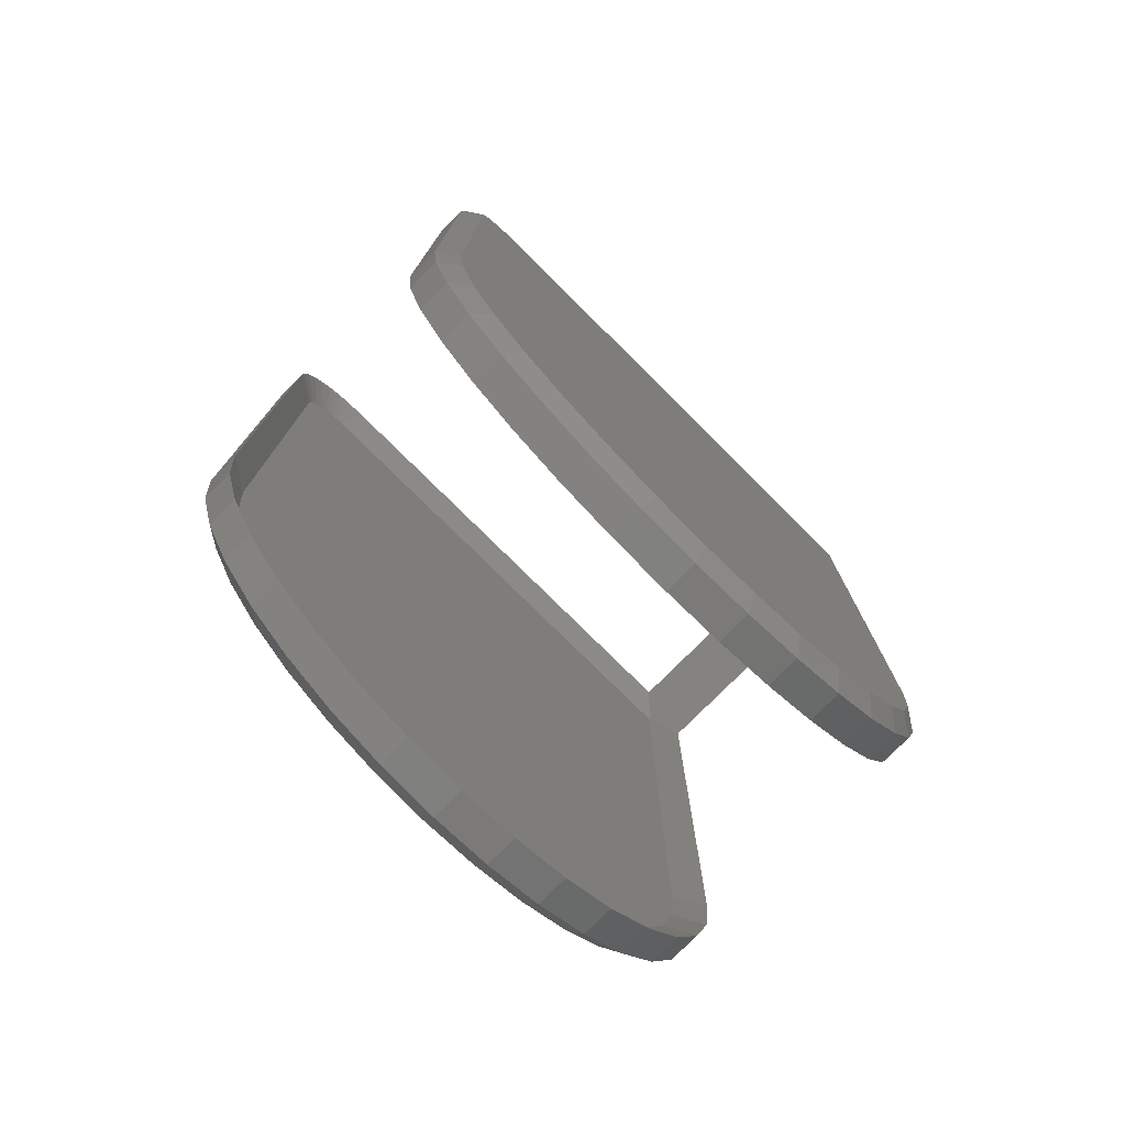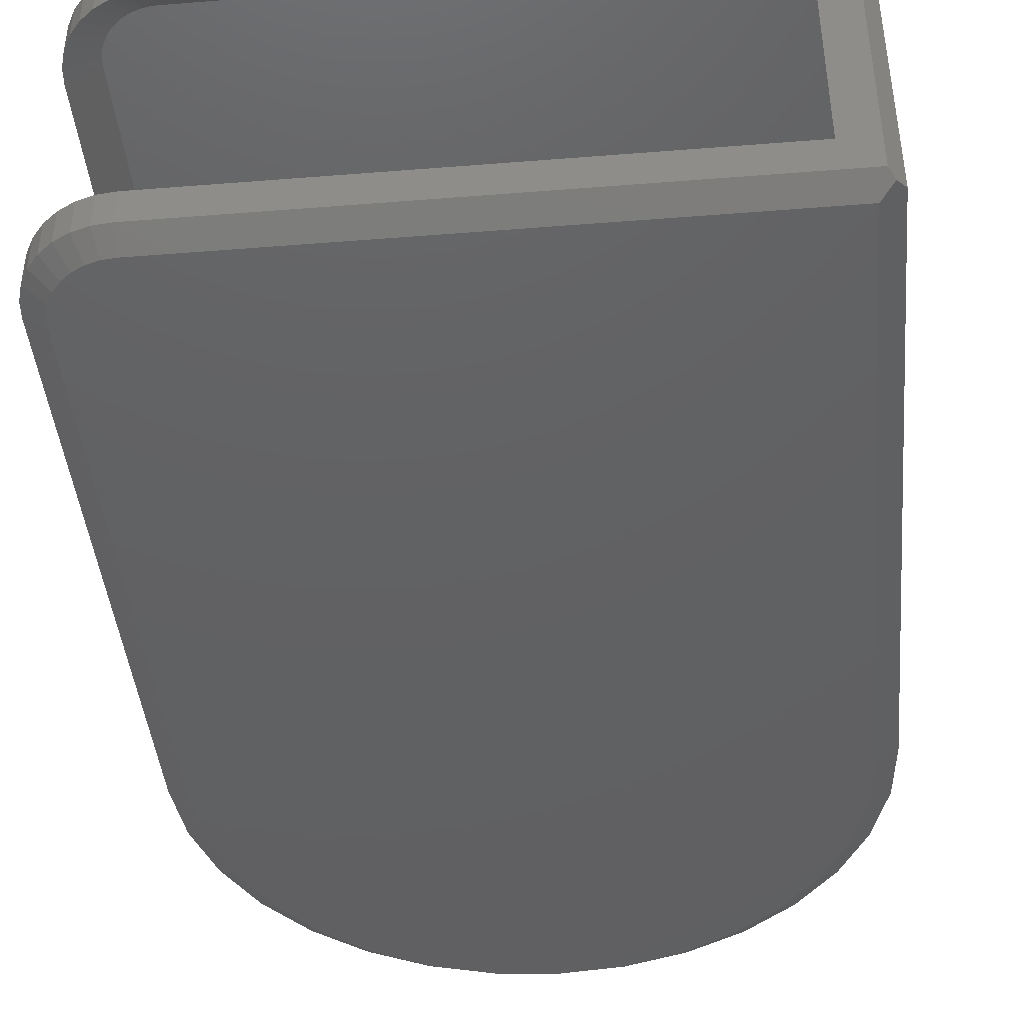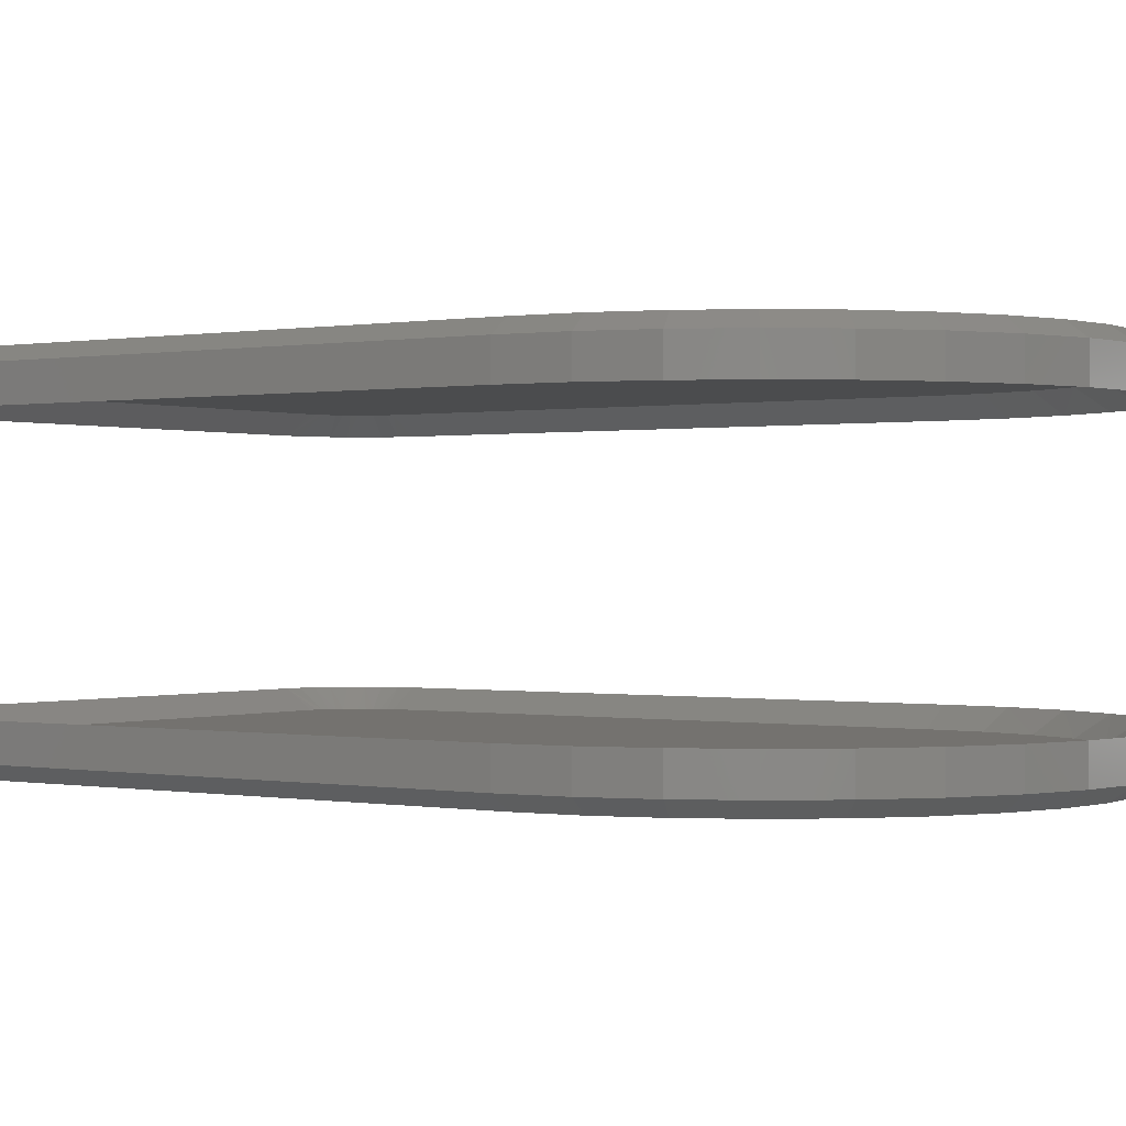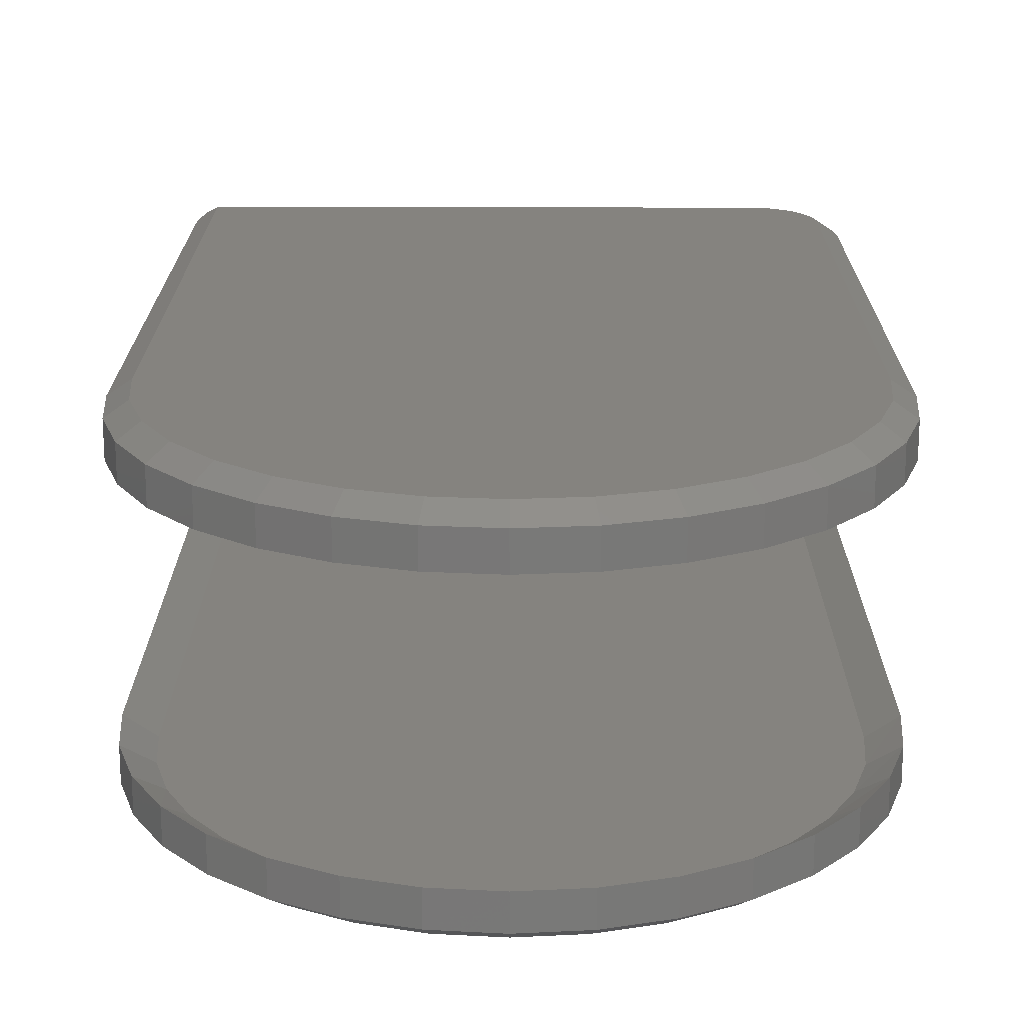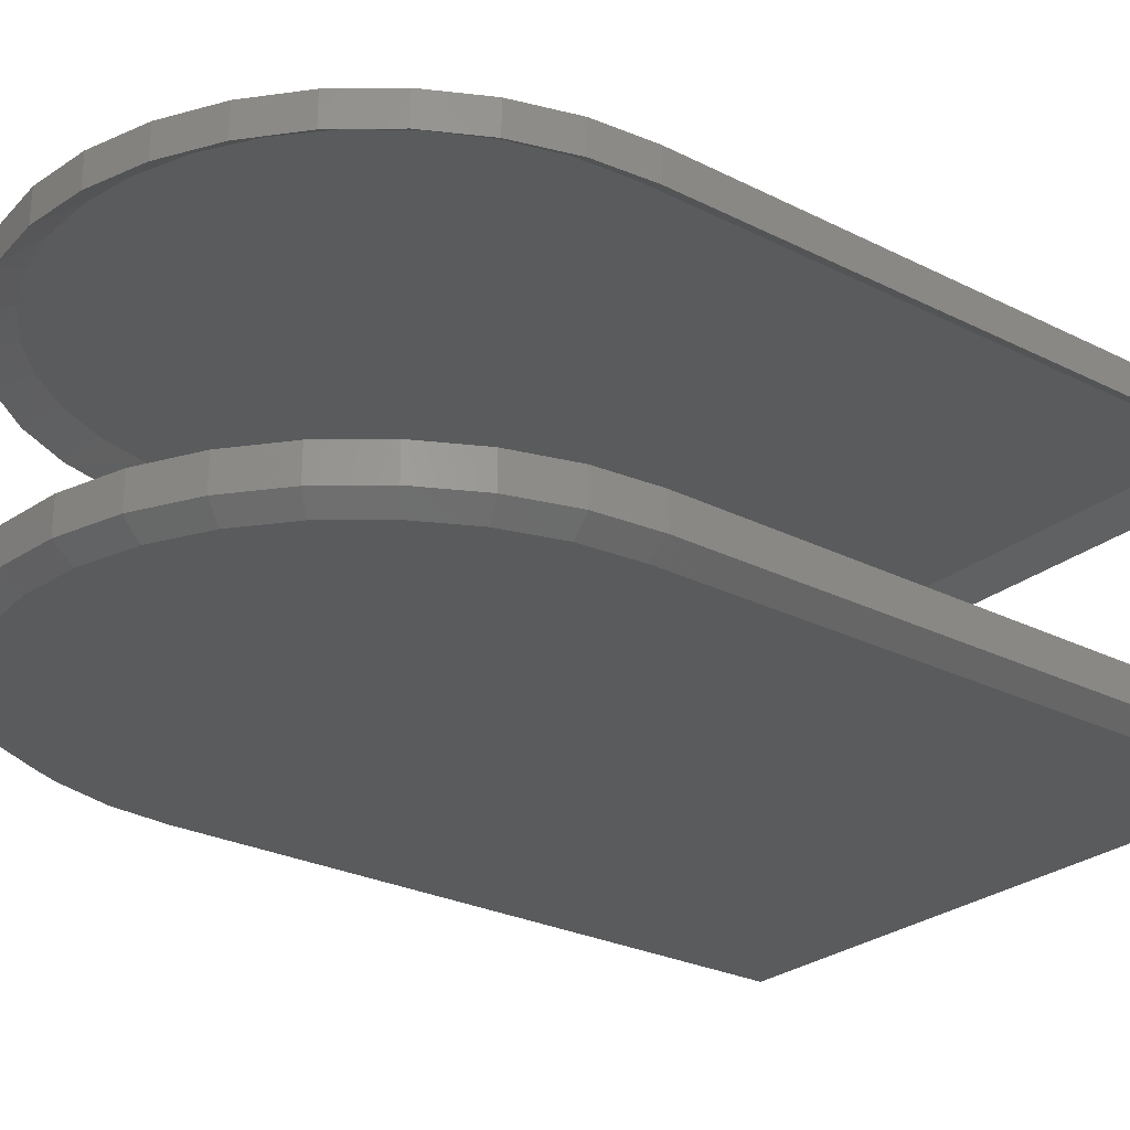
<metadata>
{"format":"stl","ext":"stl","renderer":"f3d","projection":"perspective","resolution":1024,"background":"white","views":[{"elev":-77.4,"azim":135.2,"up":"+Y"},{"elev":-43.0,"azim":-174.6,"up":"+Z"},{"elev":0.1,"azim":-54.7,"up":"+Z"},{"elev":18.7,"azim":0.2,"up":"+Z"},{"elev":-26.4,"azim":51.6,"up":"+Z"}]}
</metadata>
<code>
# stl→obj: 234 verts, 464 faces
v 0.3592 -0.375 0.01562
v 0.3592 -0.375 0.05318
v 0.3523 -0.4451 0.01562
v 0.3523 -0.4451 0.05318
v 0.3319 -0.5125 0.01562
v 0.3319 -0.5125 0.05318
v 0.2987 -0.5746 0.01562
v 0.2987 -0.5746 0.05318
v 0.254 -0.629 0.01562
v 0.254 -0.629 0.05318
v 0.1996 -0.6737 0.01562
v 0.1996 -0.6737 0.05318
v 0.1375 -0.7069 0.01562
v 0.1375 -0.7069 0.05318
v 0.07008 -0.7273 0.01562
v 0.07008 -0.7273 0.05318
v -6.598e-17 -0.7342 0.01562
v 6.137e-07 -0.7342 0.05318
v -0.07008 -0.7273 0.01562
v -0.07008 -0.7273 0.05318
v -0.1375 -0.7069 0.01562
v -0.1375 -0.7069 0.05318
v -0.1996 -0.6737 0.01562
v -0.1996 -0.6737 0.05318
v -0.254 -0.629 0.01562
v -0.254 -0.629 0.05318
v -0.2987 -0.5746 0.01562
v -0.2987 -0.5746 0.05318
v -0.3319 -0.5125 0.01562
v -0.3319 -0.5125 0.05318
v -0.3523 -0.4451 0.01562
v -0.3523 -0.4451 0.05318
v -0.3592 -0.375 0.01562
v -0.3592 -0.375 0.05318
v 0.3592 -0.375 0.3218
v 0.3592 -0.375 0.3594
v 0.3523 -0.4451 0.3218
v 0.3523 -0.4451 0.3594
v 0.3319 -0.5125 0.3218
v 0.3319 -0.5125 0.3594
v 0.2987 -0.5746 0.3218
v 0.2987 -0.5746 0.3594
v 0.254 -0.629 0.3218
v 0.254 -0.629 0.3594
v 0.1996 -0.6737 0.3218
v 0.1996 -0.6737 0.3594
v 0.1375 -0.7069 0.3218
v 0.1375 -0.7069 0.3594
v 0.07008 -0.7273 0.3218
v 0.07008 -0.7273 0.3594
v -6.598e-17 -0.7342 0.3218
v -6.598e-17 -0.7342 0.3594
v -0.07008 -0.7273 0.3218
v -0.07008 -0.7273 0.3594
v -0.1375 -0.7069 0.3218
v -0.1375 -0.7069 0.3594
v -0.1996 -0.6737 0.3218
v -0.1996 -0.6737 0.3594
v -0.254 -0.629 0.3218
v -0.254 -0.629 0.3594
v -0.2987 -0.5746 0.3218
v -0.2987 -0.5746 0.3594
v -0.3319 -0.5125 0.3218
v -0.3319 -0.5125 0.3594
v -0.3523 -0.4451 0.3218
v -0.3523 -0.4451 0.3594
v -0.3592 -0.375 0.3218
v -0.3592 -0.375 0.3594
v 0.3592 0.2645 0.05318
v 0.3592 0.2645 0.01562
v 0.3592 0.2645 0.3594
v 0.3592 0.2645 0.3218
v 0.2645 0.3592 0.01562
v 0.2645 0.3592 0.05318
v 0.283 0.3574 0.01562
v 0.283 0.3574 0.05318
v 0.3007 0.352 0.01562
v 0.3007 0.352 0.05318
v 0.3171 0.3432 0.01562
v 0.3171 0.3432 0.05318
v 0.3315 0.3315 0.01562
v 0.3315 0.3315 0.05318
v 0.3432 0.3171 0.01562
v 0.3432 0.3171 0.05318
v 0.352 0.3007 0.01562
v 0.352 0.3007 0.05318
v 0.3574 0.283 0.01562
v 0.3574 0.283 0.05318
v 0.2645 0.3592 0.3218
v 0.2645 0.3592 0.3594
v 0.283 0.3574 0.3218
v 0.283 0.3574 0.3594
v 0.3007 0.352 0.3218
v 0.3007 0.352 0.3594
v 0.3171 0.3432 0.3218
v 0.3171 0.3432 0.3594
v 0.3315 0.3315 0.3218
v 0.3315 0.3315 0.3594
v 0.3432 0.3171 0.3218
v 0.3432 0.3171 0.3594
v 0.352 0.3007 0.3218
v 0.352 0.3007 0.3594
v 0.3574 0.283 0.3218
v 0.3574 0.283 0.3594
v -0.306 0.3592 0.05318
v -0.3436 0.3592 0.01562
v -0.306 0.3592 0.3218
v -0.3436 0.3592 0.3594
v -0.3592 0.3358 0.01562
v -0.3592 0.2794 0.05318
v -0.3592 0.3358 0.3594
v -0.3592 0.2794 0.3218
v -0.3273 0.3273 0.03191
v -0.3263 0.3263 0.03125
v -0.3263 -0.375 0.03125
v 0.2645 0.3263 0.03125
v -0.3273 0.3273 0.3431
v -0.2423 -0.5936 0.03125
v -0.1481 -0.6657 0.03125
v -0.1985 -0.634 0.03125
v -0.03447 -0.6995 0.03125
v -0.09287 -0.6878 0.03125
v 0.08405 -0.6903 0.03125
v 0.02515 -0.7004 0.03125
v 0.1918 -0.639 0.03125
v 0.1402 -0.6696 0.03125
v 0.3205 -0.4361 0.03125
v 0.3263 -0.375 0.03125
v 0.3034 -0.4951 0.03125
v 0.2755 -0.5498 0.03125
v -0.278 -0.5459 0.03125
v -0.3045 -0.4923 0.03125
v -0.3208 -0.4347 0.03125
v 0.2379 -0.5984 0.03125
v 0.3263 0.2645 0.03125
v 0.3258 0.2725 0.03125
v 0.3216 0.2881 0.03125
v 0.3242 0.2805 0.03125
v 0.3135 0.3021 0.03125
v 0.318 0.2954 0.03125
v 0.2954 0.318 0.03125
v 0.3021 0.3135 0.03125
v 0.3082 0.3082 0.03125
v 0.2805 0.3242 0.03125
v 0.2881 0.3216 0.03125
v 0.2725 0.3258 0.03125
v 0.2645 0.3263 0.3438
v -0.3263 0.3263 0.3438
v -0.3263 -0.375 0.3438
v -0.2423 -0.5936 0.3438
v -0.1481 -0.6657 0.3438
v -0.1985 -0.634 0.3438
v -0.03447 -0.6995 0.3438
v -0.09287 -0.6878 0.3438
v 0.08405 -0.6903 0.3438
v 0.02515 -0.7004 0.3438
v 0.1918 -0.639 0.3438
v 0.1402 -0.6696 0.3438
v -0.3208 -0.4347 0.3438
v -0.3045 -0.4923 0.3438
v -0.278 -0.5459 0.3438
v 0.3263 -0.375 0.3438
v 0.3205 -0.4361 0.3438
v 0.3034 -0.4951 0.3438
v 0.2755 -0.5498 0.3438
v 0.2379 -0.5984 0.3438
v 0.3263 0.2645 0.3438
v 0.3258 0.2725 0.3438
v 0.3216 0.2881 0.3438
v 0.3242 0.2805 0.3438
v 0.3135 0.3021 0.3438
v 0.318 0.2954 0.3438
v 0.2954 0.318 0.3438
v 0.3021 0.3135 0.3438
v 0.3082 0.3082 0.3438
v 0.2805 0.3242 0.3438
v 0.2881 0.3216 0.3438
v 0.2725 0.3258 0.3438
v -0.3498 0.3498 0.009375
v -0.3498 0.3498 0.3656
v -0.3358 0.3358 0
v 0.2645 0.3358 0
v 0.2784 0.3344 0
v 0.2918 0.3303 0
v 0.3041 0.3238 0
v 0.3149 0.3149 0
v 0.3238 0.3041 0
v 0.3303 0.2918 0
v 0.3344 0.2784 0
v 0.3358 0.2645 0
v 0.3358 -0.375 0
v -0.3358 -0.375 0
v 5.736e-07 -0.7108 0
v -0.06551 -0.7043 0
v 0.06551 -0.7043 0
v -0.1285 -0.6852 0
v 0.1285 -0.6852 0
v -0.1865 -0.6542 0
v 0.1865 -0.6542 0
v -0.2374 -0.6124 0
v 0.2374 -0.6124 0
v -0.2792 -0.5615 0
v 0.2792 -0.5615 0
v -0.3102 -0.5035 0
v 0.3102 -0.5035 0
v -0.3293 -0.4405 0
v 0.3293 -0.4405 0
v -0.3358 0.3358 0.375
v -0.3358 -0.375 0.375
v 0.2645 0.3358 0.375
v 0.3358 -0.375 0.375
v 0.3358 0.2645 0.375
v 0.3344 0.2784 0.375
v 0.3303 0.2918 0.375
v 0.3238 0.3041 0.375
v 0.3149 0.3149 0.375
v 0.3041 0.3238 0.375
v 0.2918 0.3303 0.375
v 0.2784 0.3344 0.375
v 0.3293 -0.4405 0.375
v -0.3293 -0.4405 0.375
v 0.3102 -0.5035 0.375
v -0.3102 -0.5035 0.375
v 0.2792 -0.5615 0.375
v -0.2792 -0.5615 0.375
v 0.2374 -0.6124 0.375
v -0.2374 -0.6124 0.375
v 0.1865 -0.6542 0.375
v -0.1865 -0.6542 0.375
v 0.1285 -0.6852 0.375
v -0.1285 -0.6852 0.375
v 0.06551 -0.7043 0.375
v -0.06551 -0.7043 0.375
v 5.736e-07 -0.7108 0.375
f 1 2 3
f 3 2 4
f 3 4 5
f 5 4 6
f 5 6 7
f 7 6 8
f 7 8 9
f 9 8 10
f 9 10 11
f 11 10 12
f 11 12 13
f 13 12 14
f 13 14 15
f 15 14 16
f 15 16 17
f 17 16 18
f 17 18 19
f 19 18 20
f 19 20 21
f 21 20 22
f 21 22 23
f 23 22 24
f 23 24 25
f 25 24 26
f 25 26 27
f 27 26 28
f 27 28 29
f 29 28 30
f 29 30 31
f 31 30 32
f 31 32 33
f 33 32 34
f 35 36 37
f 37 36 38
f 37 38 39
f 39 38 40
f 39 40 41
f 41 40 42
f 41 42 43
f 43 42 44
f 43 44 45
f 45 44 46
f 45 46 47
f 47 46 48
f 47 48 49
f 49 48 50
f 49 50 51
f 51 50 52
f 51 52 53
f 53 52 54
f 53 54 55
f 55 54 56
f 55 56 57
f 57 56 58
f 57 58 59
f 59 58 60
f 59 60 61
f 61 60 62
f 61 62 63
f 63 62 64
f 63 64 65
f 65 64 66
f 65 66 67
f 67 66 68
f 2 1 69
f 69 1 70
f 36 35 71
f 71 35 72
f 73 74 75
f 75 74 76
f 75 76 77
f 77 76 78
f 77 78 79
f 79 78 80
f 79 80 81
f 81 80 82
f 81 82 83
f 83 82 84
f 83 84 85
f 85 84 86
f 85 86 87
f 87 86 88
f 87 88 70
f 70 88 69
f 89 90 91
f 91 90 92
f 91 92 93
f 93 92 94
f 93 94 95
f 95 94 96
f 95 96 97
f 97 96 98
f 97 98 99
f 99 98 100
f 99 100 101
f 101 100 102
f 101 102 103
f 103 102 104
f 103 104 72
f 72 104 71
f 74 73 105
f 105 73 106
f 105 106 107
f 107 106 108
f 107 108 89
f 89 108 90
f 33 34 109
f 109 34 110
f 109 110 111
f 111 110 112
f 111 112 68
f 68 112 67
f 113 110 114
f 114 110 34
f 114 34 115
f 113 114 105
f 105 114 116
f 105 116 74
f 113 105 110
f 110 105 112
f 112 105 107
f 112 107 117
f 26 24 118
f 118 28 26
f 22 20 119
f 119 24 22
f 120 24 119
f 120 118 24
f 20 18 121
f 122 20 121
f 122 119 20
f 16 14 123
f 124 16 123
f 124 18 16
f 121 18 124
f 12 10 125
f 126 12 125
f 126 14 12
f 123 14 126
f 127 2 128
f 2 127 4
f 4 127 129
f 4 129 6
f 6 129 130
f 6 130 8
f 118 131 28
f 28 131 132
f 28 132 30
f 30 132 133
f 30 133 32
f 32 133 115
f 32 115 34
f 125 10 134
f 134 10 8
f 134 8 130
f 69 88 135
f 88 136 135
f 86 84 137
f 137 138 86
f 138 88 86
f 136 88 138
f 84 82 139
f 140 84 139
f 140 137 84
f 80 78 141
f 142 80 141
f 142 82 80
f 143 82 142
f 139 82 143
f 144 78 76
f 145 78 144
f 141 78 145
f 74 116 146
f 74 146 144
f 74 144 76
f 135 128 69
f 69 128 2
f 89 147 107
f 107 147 148
f 107 148 117
f 149 67 148
f 148 67 112
f 148 112 117
f 150 57 59
f 59 61 150
f 151 53 55
f 55 57 151
f 151 57 152
f 57 150 152
f 153 51 53
f 153 53 154
f 53 151 154
f 155 47 49
f 155 49 156
f 49 51 156
f 156 51 153
f 157 43 45
f 157 45 158
f 45 47 158
f 158 47 155
f 67 149 65
f 65 149 159
f 65 159 63
f 63 159 160
f 63 160 61
f 61 160 161
f 61 161 150
f 162 35 163
f 163 35 37
f 163 37 164
f 164 37 39
f 164 39 165
f 165 39 41
f 165 41 166
f 166 41 43
f 166 43 157
f 167 103 72
f 167 168 103
f 169 99 101
f 101 170 169
f 101 103 170
f 170 103 168
f 171 97 99
f 171 99 172
f 99 169 172
f 173 93 95
f 173 95 174
f 95 97 174
f 174 97 175
f 175 97 171
f 91 93 176
f 176 93 177
f 177 93 173
f 89 91 176
f 89 176 178
f 89 178 147
f 167 72 162
f 162 72 35
f 116 144 146
f 123 121 124
f 114 115 128
f 114 128 135
f 114 135 136
f 114 136 138
f 114 138 137
f 114 137 140
f 114 140 139
f 114 139 143
f 114 143 142
f 114 142 141
f 114 141 145
f 114 145 144
f 114 144 116
f 128 115 127
f 127 115 133
f 127 133 129
f 129 133 132
f 129 132 130
f 130 132 131
f 130 131 134
f 134 131 118
f 134 118 125
f 125 118 120
f 125 120 126
f 126 120 119
f 126 119 123
f 123 119 122
f 123 122 121
f 178 176 147
f 156 153 155
f 148 147 176
f 148 176 177
f 148 177 173
f 148 173 174
f 148 174 175
f 148 175 171
f 148 171 172
f 148 172 169
f 148 169 170
f 148 170 168
f 148 168 167
f 148 167 162
f 148 162 149
f 153 154 155
f 155 154 151
f 155 151 158
f 158 151 152
f 158 152 157
f 157 152 150
f 157 150 166
f 166 150 161
f 166 161 165
f 165 161 160
f 165 160 164
f 164 160 159
f 164 159 163
f 163 159 149
f 163 149 162
f 179 109 106
f 180 108 111
f 111 108 106
f 111 106 109
f 181 182 183
f 181 183 184
f 181 184 185
f 181 185 186
f 181 186 187
f 181 187 188
f 181 188 189
f 181 189 190
f 181 190 191
f 181 191 192
f 193 194 195
f 195 194 196
f 195 196 197
f 197 196 198
f 197 198 199
f 199 198 200
f 199 200 201
f 201 200 202
f 201 202 203
f 203 202 204
f 203 204 205
f 205 204 206
f 205 206 207
f 207 206 192
f 207 192 191
f 192 33 181
f 181 33 109
f 181 109 179
f 73 182 106
f 106 182 181
f 106 181 179
f 187 83 188
f 188 83 85
f 188 85 189
f 189 85 87
f 189 87 190
f 190 87 70
f 79 185 77
f 77 185 184
f 77 184 75
f 75 184 183
f 75 183 73
f 73 183 182
f 185 79 186
f 186 79 81
f 186 81 187
f 187 81 83
f 190 70 191
f 191 70 1
f 198 23 200
f 195 13 15
f 197 13 195
f 202 27 204
f 204 27 29
f 204 29 206
f 206 29 31
f 206 31 192
f 192 31 33
f 7 203 5
f 5 203 205
f 5 205 3
f 3 205 207
f 3 207 1
f 1 207 191
f 27 202 25
f 25 202 200
f 25 200 23
f 23 198 21
f 21 198 196
f 21 196 19
f 195 15 193
f 193 15 17
f 193 17 194
f 194 17 19
f 194 19 196
f 13 197 11
f 11 197 199
f 11 199 9
f 203 7 201
f 201 7 9
f 201 9 199
f 180 111 208
f 208 111 68
f 208 68 209
f 180 208 108
f 108 208 210
f 108 210 90
f 208 209 211
f 208 211 212
f 208 212 213
f 208 213 214
f 208 214 215
f 208 215 216
f 208 216 217
f 208 217 218
f 208 218 219
f 208 219 210
f 211 209 220
f 220 209 221
f 220 221 222
f 222 221 223
f 222 223 224
f 224 223 225
f 224 225 226
f 226 225 227
f 226 227 228
f 228 227 229
f 228 229 230
f 230 229 231
f 230 231 232
f 232 231 233
f 232 233 234
f 94 217 96
f 217 94 218
f 218 94 92
f 218 92 219
f 219 92 90
f 219 90 210
f 214 100 215
f 100 214 102
f 102 214 213
f 102 213 104
f 104 213 212
f 104 212 71
f 217 216 96
f 96 216 98
f 216 215 98
f 98 215 100
f 212 211 71
f 71 211 36
f 227 58 229
f 50 48 232
f 232 48 230
f 40 224 42
f 224 40 222
f 222 40 38
f 222 38 220
f 220 38 36
f 220 36 211
f 223 62 225
f 62 223 64
f 64 223 221
f 64 221 66
f 66 221 209
f 66 209 68
f 58 227 60
f 60 227 225
f 60 225 62
f 54 231 56
f 56 231 229
f 56 229 58
f 231 54 233
f 233 54 52
f 233 52 234
f 234 52 50
f 234 50 232
f 44 228 46
f 46 228 230
f 46 230 48
f 228 44 226
f 226 44 42
f 226 42 224

</code>
